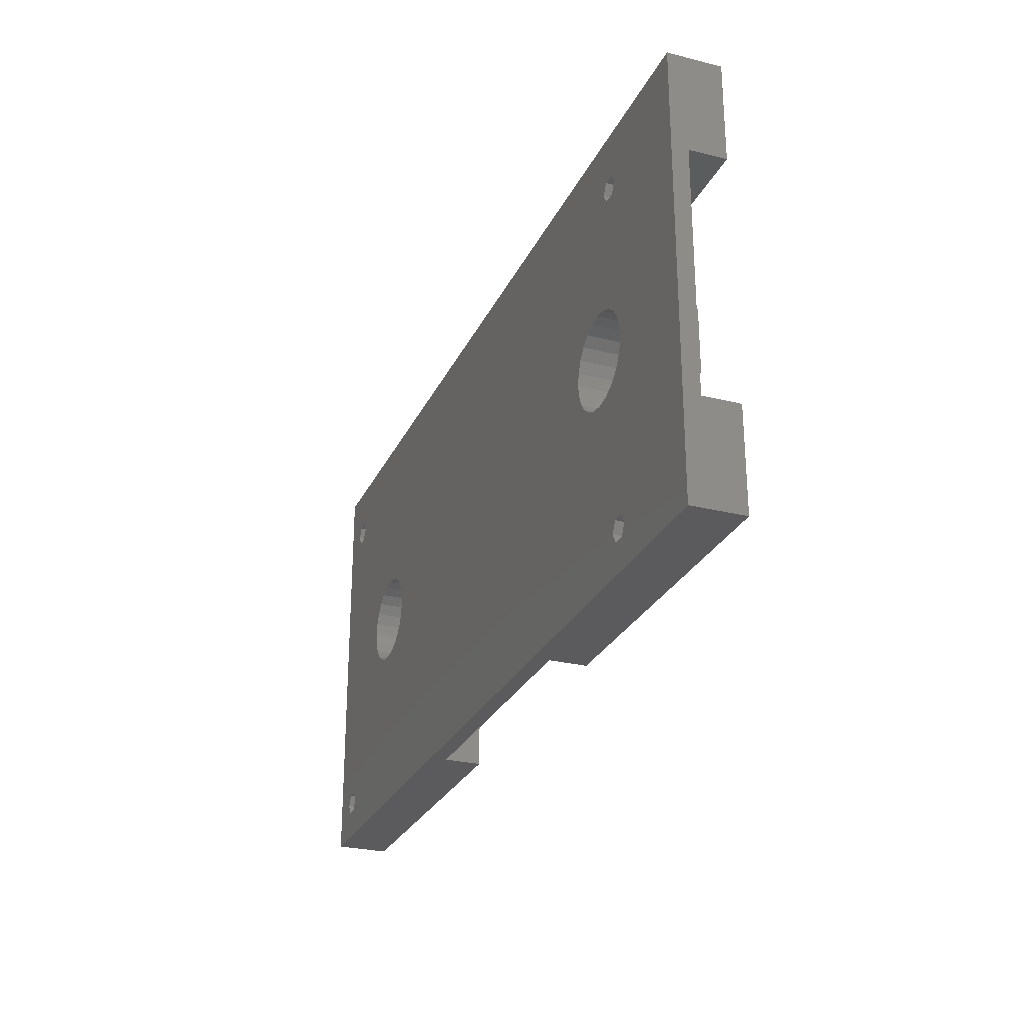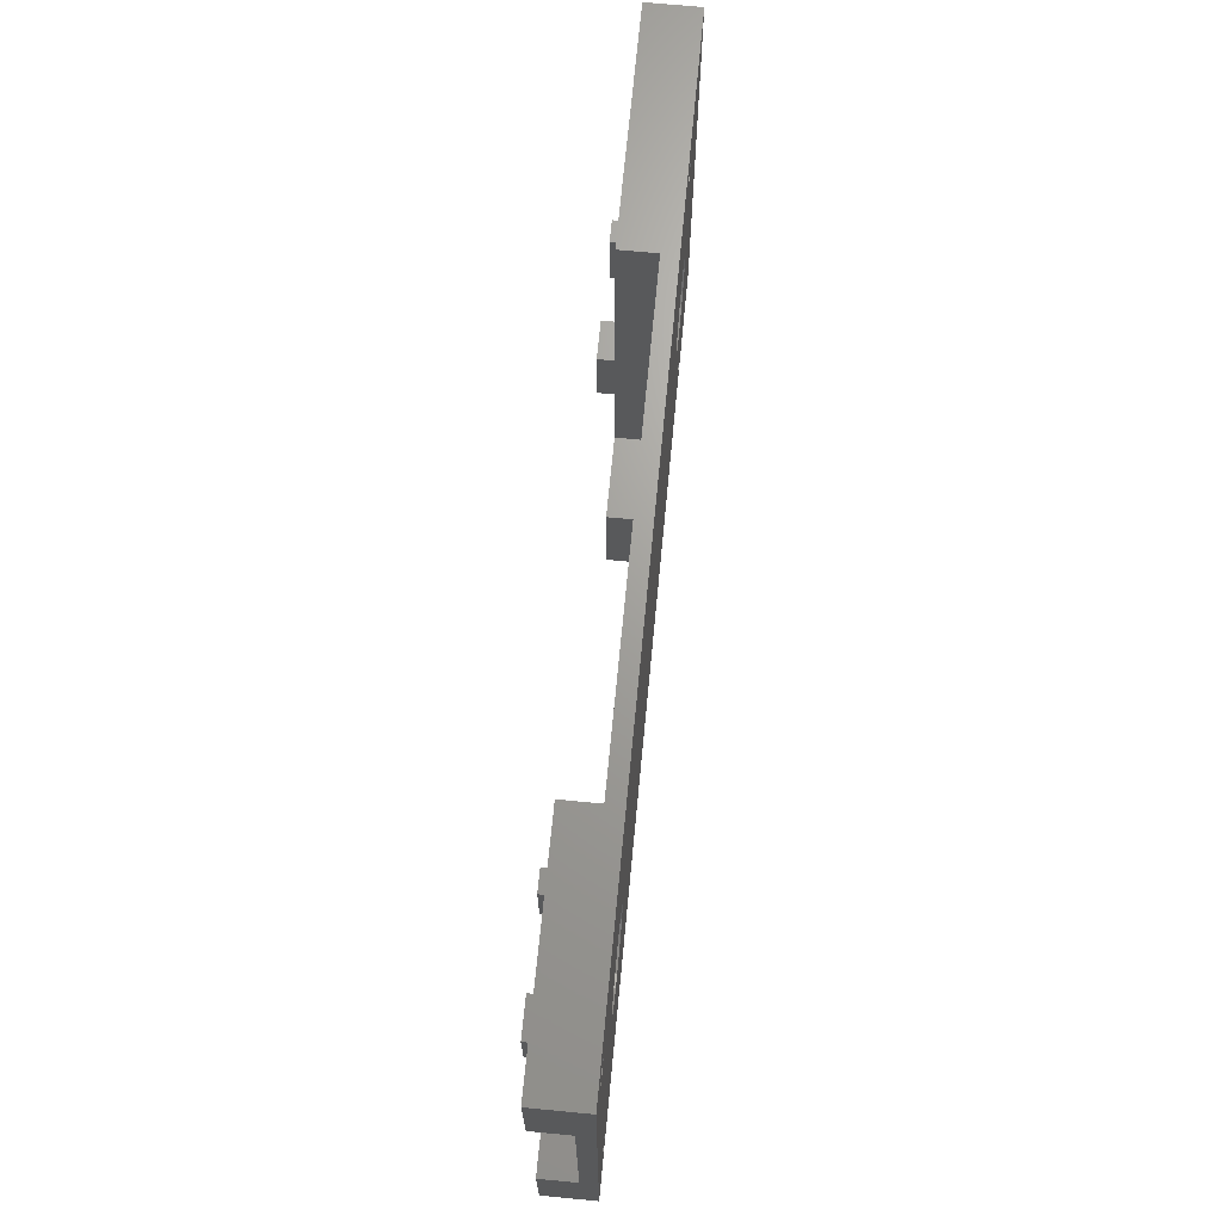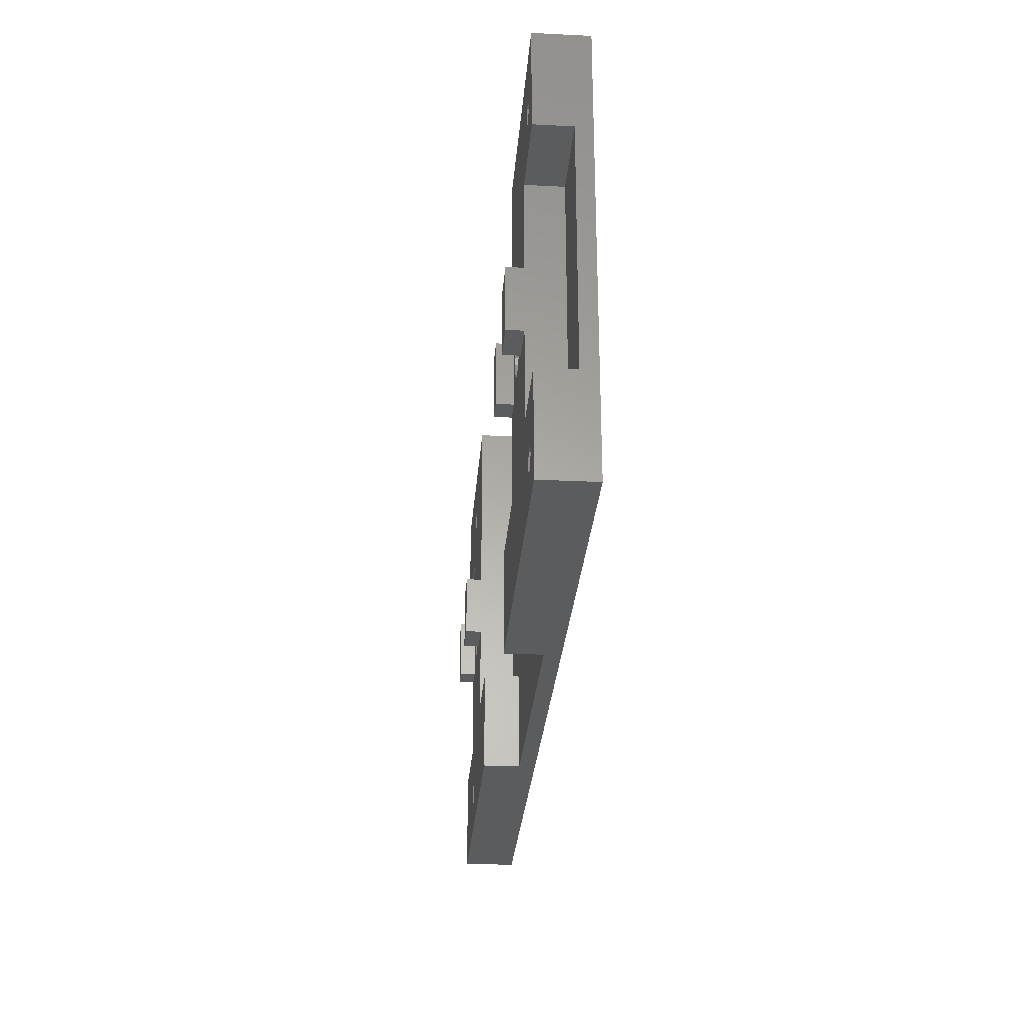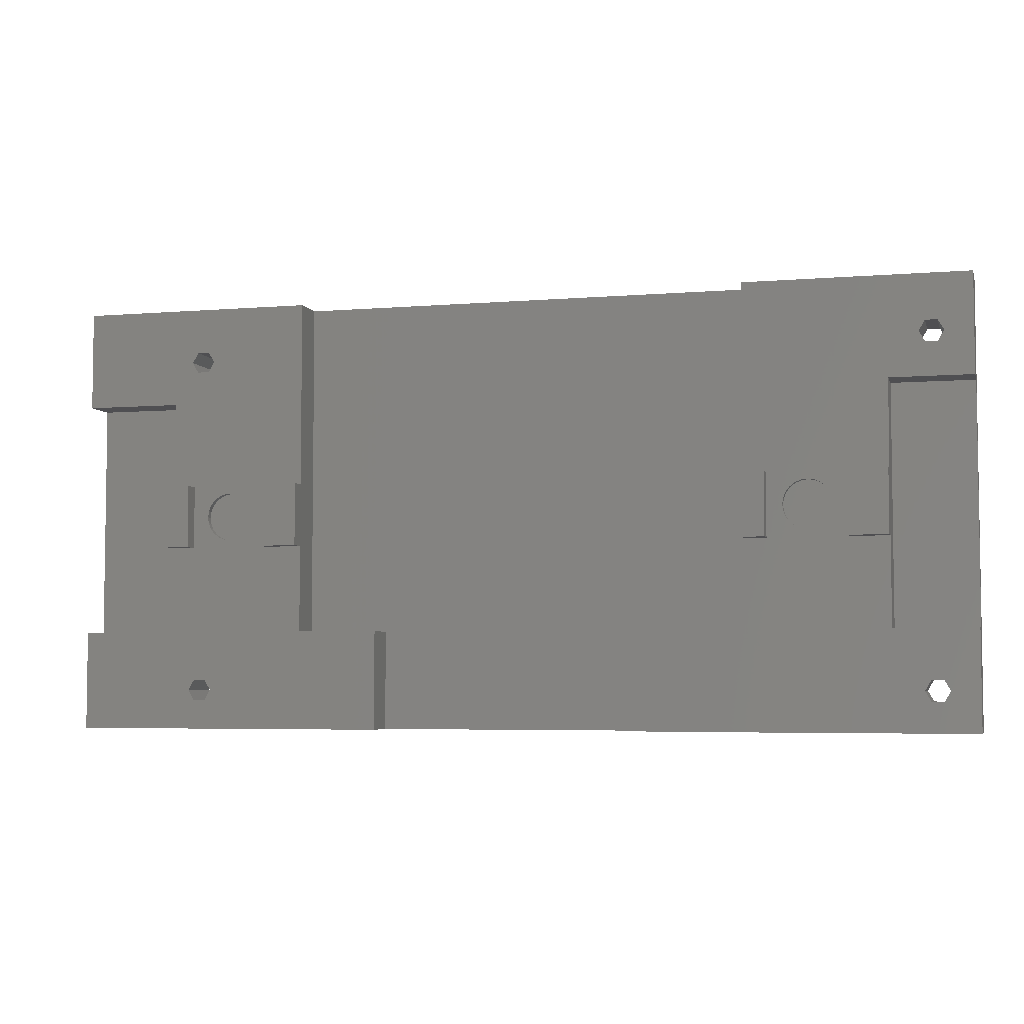
<metadata>
{"format":"stl","ext":"stl","renderer":"f3d","projection":"perspective","resolution":1024,"background":"white","views":[{"elev":-27.1,"azim":-111.1,"up":"+Y"},{"elev":68.2,"azim":95.5,"up":"+Y"},{"elev":-28.3,"azim":85.7,"up":"+Y"},{"elev":-4.9,"azim":14.8,"up":"+Y"}]}
</metadata>
<code>
# stl→obj: 312 verts, 636 faces
v 14.98 24.6 0
v 14.5 5 -1.128e-14
v 14.4 26 0
v 15.25 6.299 -1.128e-14
v 15.9 23.4 0
v 16.75 6.299 -1.128e-14
v 17.1 22.48 0
v 17.5 5 -1.128e-14
v 18.5 21.9 0
v 0 55 0
v 14.5 48 -1.128e-14
v 0 0 0
v 15.25 49.3 -1.128e-14
v 115 55 0
v 14.2 27.5 0
v 14.4 29 0
v 16.75 49.3 -1.128e-14
v 17.5 48 -1.128e-14
v 18.5 33.1 0
v 20 33.3 0
v 21.5 33.1 0
v 22.9 32.52 0
v 24.1 31.6 0
v 25.02 30.4 0
v 25.6 29 0
v 25.8 27.5 0
v 90.9 31.6 0
v 89.98 30.4 0
v 89.4 29 0
v 89.2 27.5 0
v 92.1 32.52 0
v 109.2 49.3 1.128e-14
v 93.5 33.1 0
v 95 33.3 0
v 96.5 33.1 0
v 97.9 32.52 0
v 108.5 48 1.128e-14
v 99.1 31.6 0
v 100 30.4 0
v 100.6 29 0
v 100.8 27.5 0
v 110.7 49.3 1.128e-14
v 111.5 48 1.128e-14
v 111.5 5 -1.163e-14
v 15.25 3.701 -1.128e-14
v 115 0 0
v 16.75 3.701 -1.128e-14
v 20 21.7 0
v 21.5 21.9 0
v 22.9 22.48 0
v 24.1 23.4 0
v 25.02 24.6 0
v 25.6 26 0
v 109.3 3.701 -1.163e-14
v 90.9 23.4 0
v 89.98 24.6 0
v 89.4 26 0
v 92.1 22.48 0
v 93.5 21.9 0
v 95 21.7 0
v 96.5 21.9 0
v 97.9 22.48 0
v 108.5 5 -1.163e-14
v 99.1 23.4 0
v 100 24.6 0
v 100.6 26 0
v 110.8 3.701 -1.163e-14
v 109.3 46.7 1.128e-14
v 109.2 6.299 -1.163e-14
v 110.7 6.299 -1.163e-14
v 110.8 46.7 1.128e-14
v 14.98 30.4 0
v 15.25 46.7 -1.128e-14
v 15.9 31.6 0
v 16.75 46.7 -1.128e-14
v 17.1 32.52 0
v 0 55 6.5
v 0 42.5 2
v 0 42.5 6.5
v 0 12.5 6.5
v 0 0 6.5
v 0 12.5 2
v 29.8 55 2
v 29.8 55 6.5
v 87.2 55 2
v 115 55 6.5
v 87.2 55 6.5
v 115 12.5 2
v 115 0 6.5
v 115 42.5 2
v 115 42.5 6.5
v 115 12.5 6.5
v 75 0 2
v 75 0 6.5
v 40 0 2
v 40 0 6.5
v 16.75 6.299 6.5
v 17.5 5 6.5
v 15.25 6.299 6.5
v 14.5 5 6.5
v 15.25 3.701 6.5
v 16.75 3.701 6.5
v 15.25 46.7 6.5
v 16.75 46.7 6.5
v 17.5 48 6.5
v 16.75 49.3 6.5
v 15.25 49.3 6.5
v 14.5 48 6.5
v 111.5 48 6.5
v 110.8 46.7 6.5
v 110.7 49.3 6.5
v 109.2 49.3 6.5
v 108.5 48 6.5
v 109.3 46.7 6.5
v 110.7 6.299 6.5
v 109.2 6.299 6.5
v 108.5 5 6.5
v 109.3 3.701 6.5
v 110.8 3.701 6.5
v 111.5 5 6.5
v 15 23.5 6.5
v 12.2 23.5 8.5
v 12.2 23.5 6.5
v 15 23.5 8.5
v 100 31.5 8.5
v 104.8 31.5 6.5
v 100 31.5 6.5
v 104.8 31.5 8.5
v 17.05 26.71 5.7
v 17.05 28.29 5.7
v 16.95 27.5 5.7
v 17.36 25.97 5.7
v 17.36 29.02 5.7
v 17.84 25.34 5.7
v 17.84 29.66 5.7
v 18.48 24.86 5.7
v 18.48 30.14 5.7
v 19.21 24.55 5.7
v 19.21 30.45 5.7
v 20 30.55 5.7
v 20 24.45 5.7
v 20.79 24.55 5.7
v 20.79 30.45 5.7
v 21.52 30.14 5.7
v 21.52 24.86 5.7
v 22.16 29.66 5.7
v 22.16 25.34 5.7
v 22.64 29.03 5.7
v 22.64 25.98 5.7
v 22.95 26.71 5.7
v 22.95 28.29 5.7
v 23.05 27.5 5.7
v 22.64 25.98 6.5
v 22.16 25.34 6.5
v 22.95 26.71 6.5
v 23.05 27.5 6.5
v 22.95 28.29 6.5
v 22.64 29.03 6.5
v 22.16 29.66 6.5
v 21.52 30.14 6.5
v 20.79 30.45 6.5
v 20 30.55 6.5
v 19.21 30.45 6.5
v 18.48 30.14 6.5
v 17.84 29.66 6.5
v 17.36 29.02 6.5
v 17.05 28.29 6.5
v 16.95 27.5 6.5
v 17.05 26.71 6.5
v 17.36 25.97 6.5
v 17.84 25.34 6.5
v 18.48 24.86 6.5
v 19.21 24.55 6.5
v 20 24.45 6.5
v 20.79 24.55 6.5
v 21.52 24.86 6.5
v 92.05 26.71 5.7
v 92.05 28.29 5.7
v 91.95 27.5 5.7
v 92.36 25.98 5.7
v 92.36 29.02 5.7
v 92.84 25.34 5.7
v 92.84 29.66 5.7
v 93.48 24.86 5.7
v 93.47 30.14 5.7
v 94.21 30.45 5.7
v 94.21 24.55 5.7
v 95 24.45 5.7
v 95 30.55 5.7
v 95.79 24.55 5.7
v 95.79 30.45 5.7
v 96.52 24.86 5.7
v 96.52 30.14 5.7
v 97.16 29.66 5.7
v 97.16 25.34 5.7
v 97.64 25.98 5.7
v 97.64 29.02 5.7
v 97.95 26.71 5.7
v 97.95 28.29 5.7
v 98.05 27.5 5.7
v 92.84 25.34 6.5
v 93.48 24.86 6.5
v 94.21 24.55 6.5
v 95 24.45 6.5
v 95.79 24.55 6.5
v 96.52 24.86 6.5
v 97.16 25.34 6.5
v 97.64 25.98 6.5
v 97.95 26.71 6.5
v 98.05 27.5 6.5
v 97.95 28.29 6.5
v 97.64 29.02 6.5
v 97.16 29.66 6.5
v 96.52 30.14 6.5
v 95.79 30.45 6.5
v 95 30.55 6.5
v 94.21 30.45 6.5
v 93.47 30.14 6.5
v 92.84 29.66 6.5
v 92.36 29.02 6.5
v 92.05 28.29 6.5
v 91.95 27.5 6.5
v 92.05 26.71 6.5
v 92.36 25.98 6.5
v 14.4 29 5.5
v 14.4 26 5.5
v 14.2 27.5 5.5
v 14.98 30.4 5.5
v 14.98 24.6 5.5
v 15.9 23.4 5.5
v 15.9 31.6 5.5
v 17.1 32.52 5.5
v 17.1 22.48 5.5
v 18.5 21.9 5.5
v 18.5 33.1 5.5
v 20 21.7 5.5
v 20 33.3 5.5
v 21.5 33.1 5.5
v 21.5 21.9 5.5
v 22.9 22.48 5.5
v 22.9 32.52 5.5
v 24.1 23.4 5.5
v 24.1 31.6 5.5
v 25.02 24.6 5.5
v 25.02 30.4 5.5
v 25.6 26 5.5
v 25.6 29 5.5
v 25.8 27.5 5.5
v 89.4 29 5.5
v 89.4 26 5.5
v 89.2 27.5 5.5
v 89.98 30.4 5.5
v 89.98 24.6 5.5
v 90.9 31.6 5.5
v 90.9 23.4 5.5
v 92.1 22.48 5.5
v 92.1 32.52 5.5
v 93.5 21.9 5.5
v 93.5 33.1 5.5
v 95 33.3 5.5
v 95 21.7 5.5
v 96.5 33.1 5.5
v 96.5 21.9 5.5
v 97.9 22.48 5.5
v 97.9 32.52 5.5
v 99.1 23.4 5.5
v 99.1 31.6 5.5
v 100 24.6 5.5
v 100 30.4 5.5
v 100.6 29 5.5
v 100.6 26 5.5
v 100.8 27.5 5.5
v 29.8 12.5 6.5
v 29.8 12.5 2
v 29.8 23.5 6.5
v 29.8 31.5 6.5
v 29.8 23.5 8.5
v 29.8 31.5 8.5
v 104.8 23.5 8.5
v 100 23.5 8.5
v 104.8 42.5 2
v 104.8 12.5 6.5
v 104.8 12.5 2
v 104.8 23.5 6.5
v 104.8 42.5 6.5
v 87.2 31.5 8.5
v 87.2 23.5 6.5
v 87.2 23.5 8.5
v 87.2 12.5 2
v 87.2 12.5 6.5
v 87.2 31.5 6.5
v 90 23.5 8.5
v 90 23.5 6.5
v 25 31.5 6.5
v 25 31.5 8.5
v 12.2 31.5 8.5
v 12.2 12.5 2
v 12.2 12.5 6.5
v 12.2 42.5 2
v 12.2 31.5 6.5
v 12.2 42.5 6.5
v 15 31.5 6.5
v 25 23.5 6.5
v 40 12.5 6.5
v 75 12.5 6.5
v 90 31.5 6.5
v 100 23.5 6.5
v 40 12.5 2
v 75 12.5 2
v 15 31.5 8.5
v 25 23.5 8.5
v 90 31.5 8.5
f 1 2 3
f 2 1 4
f 4 1 5
f 4 5 6
f 6 5 7
f 6 7 8
f 8 7 9
f 10 11 12
f 11 10 13
f 13 10 14
f 12 11 15
f 15 11 16
f 13 14 17
f 17 14 18
f 18 14 19
f 19 14 20
f 20 14 21
f 21 14 22
f 22 14 23
f 23 14 24
f 24 14 25
f 25 14 26
f 26 14 27
f 26 27 28
f 26 28 29
f 26 29 30
f 27 14 31
f 31 14 32
f 31 32 33
f 33 32 34
f 34 32 35
f 35 32 36
f 36 32 37
f 36 37 38
f 38 37 39
f 39 37 40
f 40 37 41
f 32 14 42
f 42 14 43
f 43 14 44
f 12 45 46
f 45 12 2
f 2 12 15
f 2 15 3
f 46 45 47
f 46 47 8
f 46 8 9
f 46 9 48
f 46 48 49
f 46 49 50
f 46 50 51
f 46 51 52
f 46 52 53
f 46 53 26
f 46 26 54
f 54 26 55
f 55 26 56
f 56 26 57
f 57 26 30
f 54 55 58
f 54 58 59
f 54 59 60
f 54 60 61
f 54 61 62
f 54 62 63
f 63 62 64
f 63 64 65
f 63 65 66
f 63 66 41
f 63 41 37
f 46 54 67
f 46 67 44
f 46 44 14
f 68 63 37
f 63 68 69
f 69 68 70
f 70 68 71
f 70 71 44
f 44 71 43
f 11 72 16
f 72 11 73
f 72 73 74
f 74 73 75
f 74 75 76
f 76 75 18
f 76 18 19
f 77 78 79
f 80 12 81
f 12 80 82
f 12 82 10
f 10 82 78
f 10 78 77
f 10 83 14
f 83 10 77
f 83 77 84
f 14 85 86
f 85 14 83
f 86 85 87
f 46 88 89
f 88 46 14
f 88 14 90
f 90 14 91
f 91 14 86
f 92 89 88
f 46 93 12
f 93 46 89
f 93 89 94
f 12 95 81
f 95 12 93
f 81 95 96
f 97 8 98
f 8 97 6
f 97 4 6
f 4 97 99
f 4 100 2
f 100 4 99
f 2 101 45
f 101 2 100
f 101 47 45
f 47 101 102
f 98 47 102
f 47 98 8
f 103 75 73
f 75 103 104
f 105 75 104
f 75 105 18
f 106 18 105
f 18 106 17
f 106 13 17
f 13 106 107
f 13 108 11
f 108 13 107
f 11 103 73
f 103 11 108
f 109 71 110
f 71 109 43
f 111 43 109
f 43 111 42
f 111 32 42
f 32 111 112
f 32 113 37
f 113 32 112
f 37 114 68
f 114 37 113
f 114 71 68
f 71 114 110
f 115 69 70
f 69 115 116
f 69 117 63
f 117 69 116
f 63 118 54
f 118 63 117
f 118 67 54
f 67 118 119
f 120 67 119
f 67 120 44
f 115 44 120
f 44 115 70
f 121 122 123
f 122 121 124
f 125 126 127
f 126 125 128
f 129 130 131
f 130 129 132
f 130 132 133
f 133 132 134
f 133 134 135
f 135 134 136
f 135 136 137
f 137 136 138
f 137 138 139
f 139 138 140
f 140 138 141
f 140 141 142
f 140 142 143
f 143 142 144
f 144 142 145
f 144 145 146
f 146 145 147
f 146 147 148
f 148 147 149
f 148 149 150
f 148 150 151
f 151 150 152
f 153 147 154
f 147 153 149
f 155 149 153
f 149 155 150
f 156 150 155
f 150 156 152
f 157 152 156
f 152 157 151
f 158 151 157
f 151 158 148
f 159 148 158
f 148 159 146
f 159 144 146
f 144 159 160
f 160 143 144
f 143 160 161
f 161 140 143
f 140 161 162
f 162 139 140
f 139 162 163
f 163 137 139
f 137 163 164
f 164 135 137
f 135 164 165
f 135 166 133
f 166 135 165
f 133 167 130
f 167 133 166
f 130 168 131
f 168 130 167
f 131 169 129
f 169 131 168
f 129 170 132
f 170 129 169
f 132 171 134
f 171 132 170
f 171 136 134
f 136 171 172
f 172 138 136
f 138 172 173
f 173 141 138
f 141 173 174
f 174 142 141
f 142 174 175
f 175 145 142
f 145 175 176
f 176 147 145
f 147 176 154
f 177 178 179
f 178 177 180
f 178 180 181
f 181 180 182
f 181 182 183
f 183 182 184
f 183 184 185
f 185 184 186
f 186 184 187
f 186 187 188
f 186 188 189
f 189 188 190
f 189 190 191
f 191 190 192
f 191 192 193
f 193 192 194
f 194 192 195
f 194 195 196
f 194 196 197
f 197 196 198
f 197 198 199
f 199 198 200
f 201 184 182
f 184 201 202
f 202 187 184
f 187 202 203
f 203 188 187
f 188 203 204
f 204 190 188
f 190 204 205
f 205 192 190
f 192 205 206
f 206 195 192
f 195 206 207
f 208 195 207
f 195 208 196
f 209 196 208
f 196 209 198
f 210 198 209
f 198 210 200
f 211 200 210
f 200 211 199
f 212 199 211
f 199 212 197
f 213 197 212
f 197 213 194
f 213 193 194
f 193 213 214
f 214 191 193
f 191 214 215
f 215 189 191
f 189 215 216
f 216 186 189
f 186 216 217
f 217 185 186
f 185 217 218
f 218 183 185
f 183 218 219
f 183 220 181
f 220 183 219
f 181 221 178
f 221 181 220
f 178 222 179
f 222 178 221
f 179 223 177
f 223 179 222
f 177 224 180
f 224 177 223
f 180 201 182
f 201 180 224
f 225 226 227
f 226 225 228
f 226 228 229
f 229 228 230
f 230 228 231
f 230 231 232
f 230 232 233
f 233 232 234
f 234 232 235
f 234 235 236
f 236 235 237
f 236 237 238
f 236 238 239
f 239 238 240
f 240 238 241
f 240 241 242
f 242 241 243
f 242 243 244
f 244 243 245
f 244 245 246
f 246 245 247
f 246 247 248
f 243 24 245
f 24 243 23
f 245 25 247
f 25 245 24
f 247 26 248
f 26 247 25
f 248 53 246
f 53 248 26
f 246 52 244
f 52 246 53
f 244 51 242
f 51 244 52
f 240 51 50
f 51 240 242
f 239 50 49
f 50 239 240
f 236 49 48
f 49 236 239
f 234 48 9
f 48 234 236
f 233 9 7
f 9 233 234
f 230 7 5
f 7 230 233
f 1 230 5
f 230 1 229
f 3 229 1
f 229 3 226
f 15 226 3
f 226 15 227
f 16 227 15
f 227 16 225
f 72 225 16
f 225 72 228
f 74 228 72
f 228 74 231
f 232 74 76
f 74 232 231
f 235 76 19
f 76 235 232
f 237 19 20
f 19 237 235
f 238 20 21
f 20 238 237
f 241 21 22
f 21 241 238
f 243 22 23
f 22 243 241
f 249 250 251
f 250 249 252
f 250 252 253
f 253 252 254
f 253 254 255
f 255 254 256
f 256 254 257
f 256 257 258
f 258 257 259
f 258 259 260
f 258 260 261
f 261 260 262
f 261 262 263
f 263 262 264
f 264 262 265
f 264 265 266
f 266 265 267
f 266 267 268
f 268 267 269
f 268 269 270
f 268 270 271
f 271 270 272
f 272 66 271
f 66 272 41
f 271 65 268
f 65 271 66
f 268 64 266
f 64 268 65
f 264 64 62
f 64 264 266
f 263 62 61
f 62 263 264
f 261 61 60
f 61 261 263
f 258 60 59
f 60 258 261
f 256 59 58
f 59 256 258
f 255 58 55
f 58 255 256
f 56 255 55
f 255 56 253
f 57 253 56
f 253 57 250
f 30 250 57
f 250 30 251
f 29 251 30
f 251 29 249
f 28 249 29
f 249 28 252
f 27 252 28
f 252 27 254
f 257 27 31
f 27 257 254
f 259 31 33
f 31 259 257
f 260 33 34
f 33 260 259
f 262 34 35
f 34 262 260
f 265 35 36
f 35 265 262
f 267 36 38
f 36 267 265
f 267 39 269
f 39 267 38
f 269 40 270
f 40 269 39
f 270 41 272
f 41 270 40
f 83 273 274
f 273 83 275
f 275 83 276
f 275 276 277
f 276 83 84
f 278 277 276
f 279 125 280
f 125 279 128
f 281 282 283
f 282 281 284
f 284 281 279
f 279 281 126
f 126 281 285
f 128 279 126
f 286 287 288
f 287 289 290
f 289 287 85
f 85 287 291
f 291 287 286
f 85 291 87
f 292 287 293
f 287 292 288
f 294 278 276
f 278 294 295
f 296 123 122
f 123 297 298
f 297 123 299
f 299 123 300
f 300 123 296
f 299 300 301
f 100 121 123
f 121 100 99
f 121 99 302
f 168 105 104
f 105 168 167
f 105 167 166
f 105 166 165
f 81 101 80
f 101 81 96
f 80 101 100
f 80 100 298
f 298 100 123
f 101 96 102
f 102 96 98
f 98 96 171
f 171 96 172
f 172 96 173
f 173 96 174
f 174 96 273
f 174 273 175
f 175 273 176
f 176 273 154
f 154 273 153
f 153 273 155
f 155 273 156
f 156 273 303
f 273 96 304
f 275 303 273
f 301 77 79
f 77 301 108
f 77 108 107
f 77 107 84
f 84 107 106
f 84 106 105
f 84 105 165
f 84 165 164
f 84 164 163
f 84 163 162
f 84 162 161
f 84 161 160
f 84 160 159
f 84 159 158
f 84 158 157
f 84 157 156
f 84 156 294
f 294 156 303
f 84 294 276
f 302 301 300
f 301 302 108
f 108 302 103
f 103 302 99
f 103 99 97
f 103 97 104
f 104 97 168
f 168 97 98
f 168 98 169
f 169 98 170
f 170 98 171
f 89 305 94
f 305 89 290
f 290 89 118
f 290 118 287
f 287 118 293
f 293 118 224
f 293 224 306
f 306 224 223
f 306 223 222
f 224 118 201
f 201 118 202
f 202 118 203
f 203 118 204
f 204 118 205
f 205 118 206
f 206 118 117
f 206 117 207
f 207 117 208
f 208 117 282
f 208 282 209
f 209 282 210
f 210 282 307
f 118 89 119
f 119 89 120
f 282 116 92
f 116 282 117
f 92 116 115
f 92 115 120
f 92 120 89
f 284 307 282
f 285 114 113
f 114 285 91
f 114 91 110
f 110 91 109
f 306 87 291
f 87 306 86
f 86 306 112
f 112 306 219
f 219 306 220
f 220 306 221
f 221 306 222
f 112 219 218
f 112 218 217
f 112 217 216
f 112 216 215
f 112 215 214
f 112 214 285
f 285 214 213
f 285 213 212
f 285 212 211
f 285 211 210
f 285 210 127
f 127 210 307
f 285 127 126
f 112 285 113
f 86 112 111
f 86 111 109
f 86 109 91
f 93 308 95
f 308 83 274
f 83 308 85
f 85 308 309
f 309 308 93
f 85 309 289
f 273 308 274
f 308 273 304
f 308 96 95
f 96 308 304
f 305 93 94
f 93 305 309
f 305 289 309
f 289 305 290
f 88 281 283
f 281 88 90
f 91 281 90
f 281 91 285
f 282 88 283
f 88 282 92
f 297 78 82
f 78 297 299
f 301 78 299
f 78 301 79
f 80 297 82
f 297 80 298
f 124 296 122
f 296 124 310
f 277 295 311
f 295 277 278
f 295 303 311
f 303 295 294
f 302 124 121
f 124 302 310
f 277 303 275
f 303 277 311
f 296 302 300
f 302 296 310
f 292 286 288
f 286 292 312
f 125 307 280
f 307 125 127
f 306 292 293
f 292 306 312
f 279 307 284
f 307 279 280
f 286 306 291
f 306 286 312

</code>
